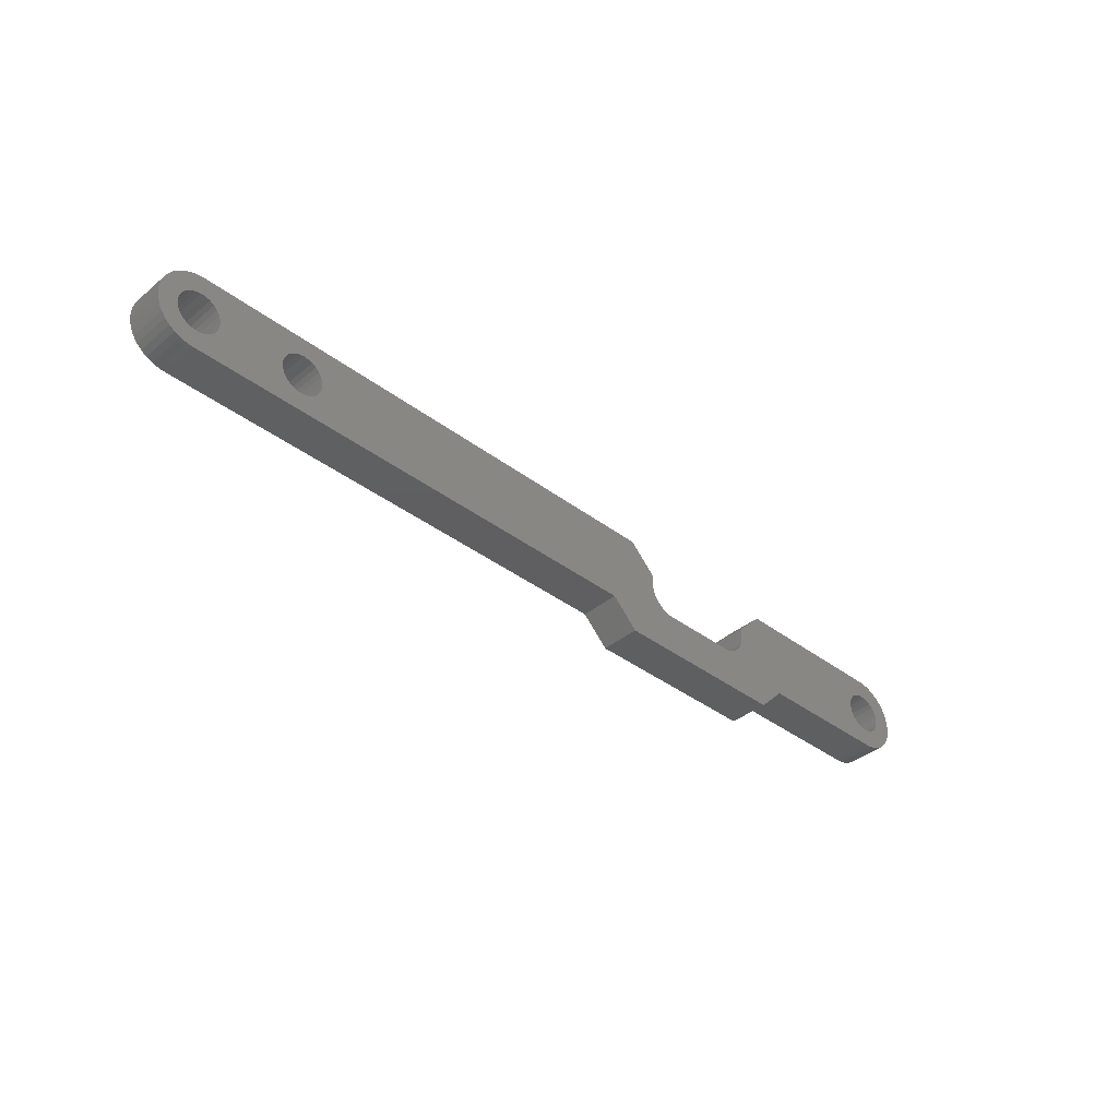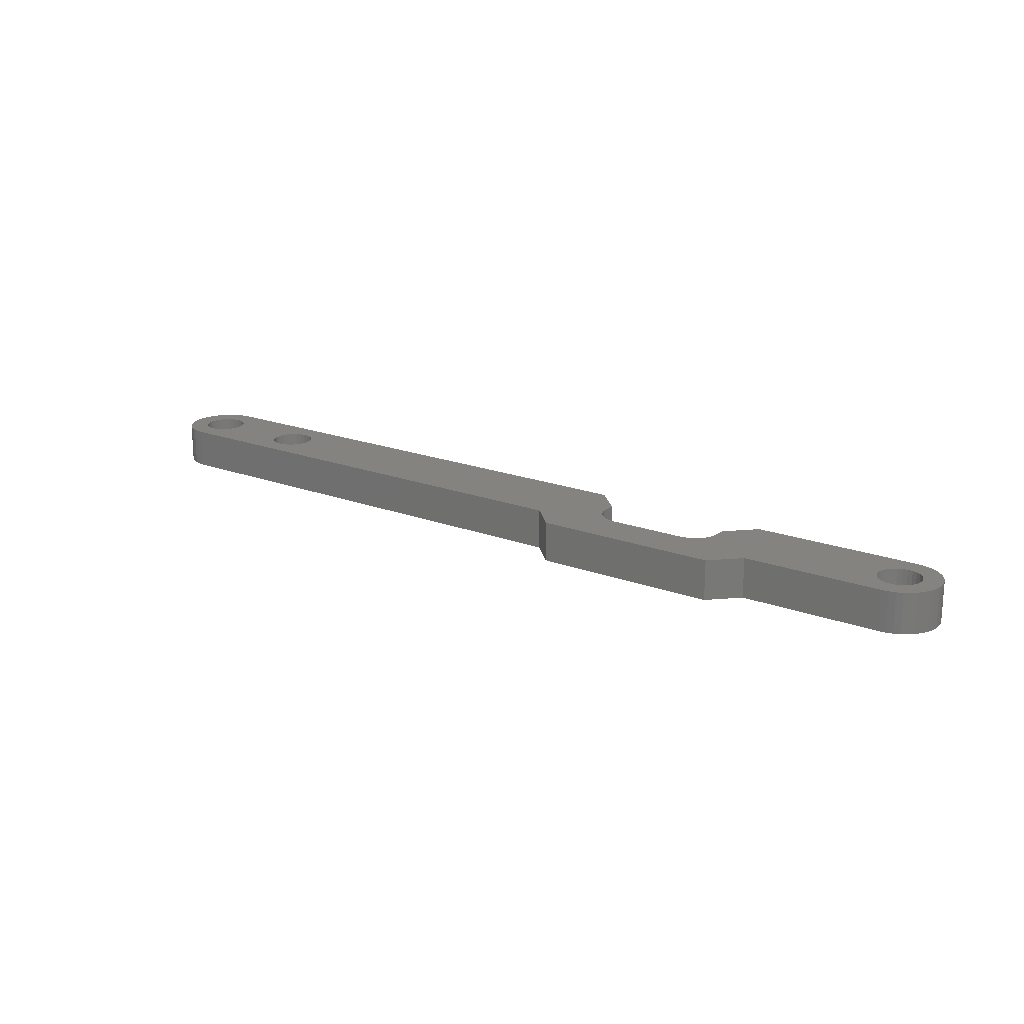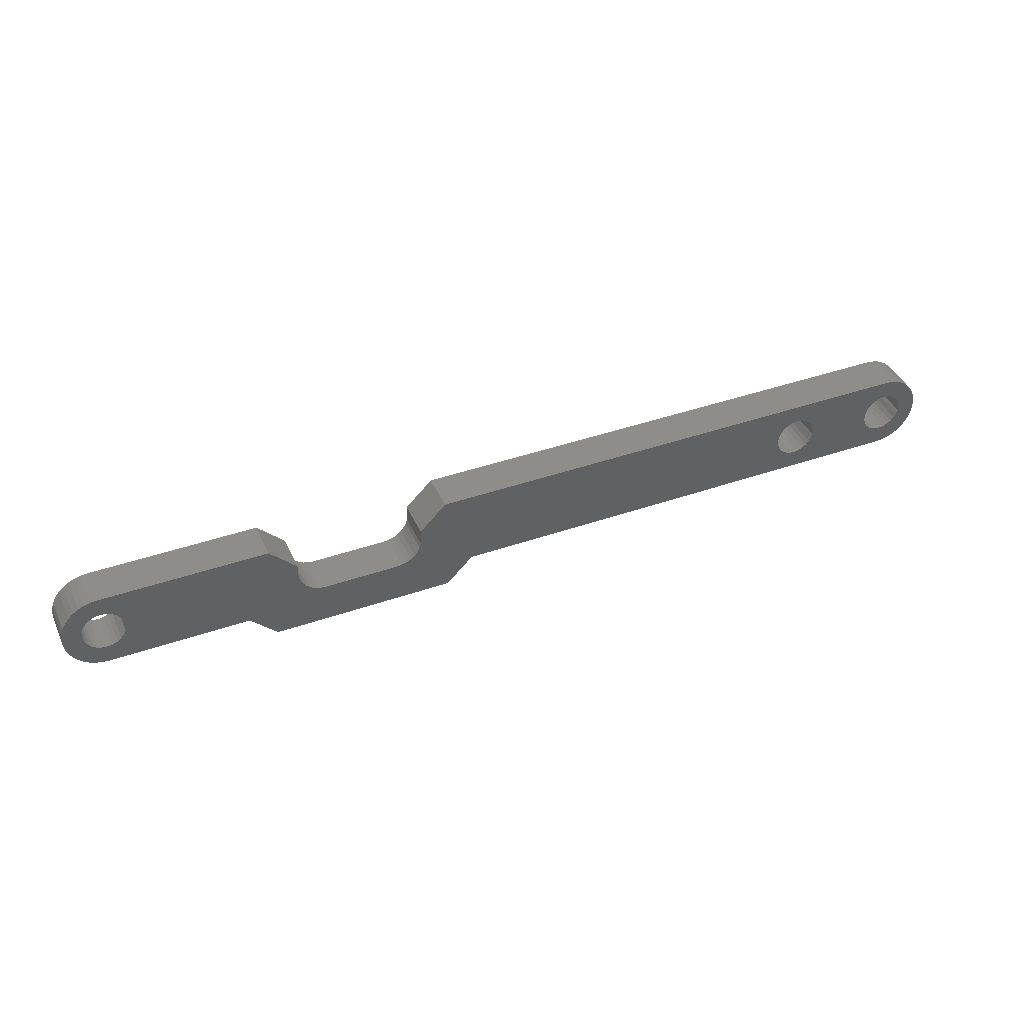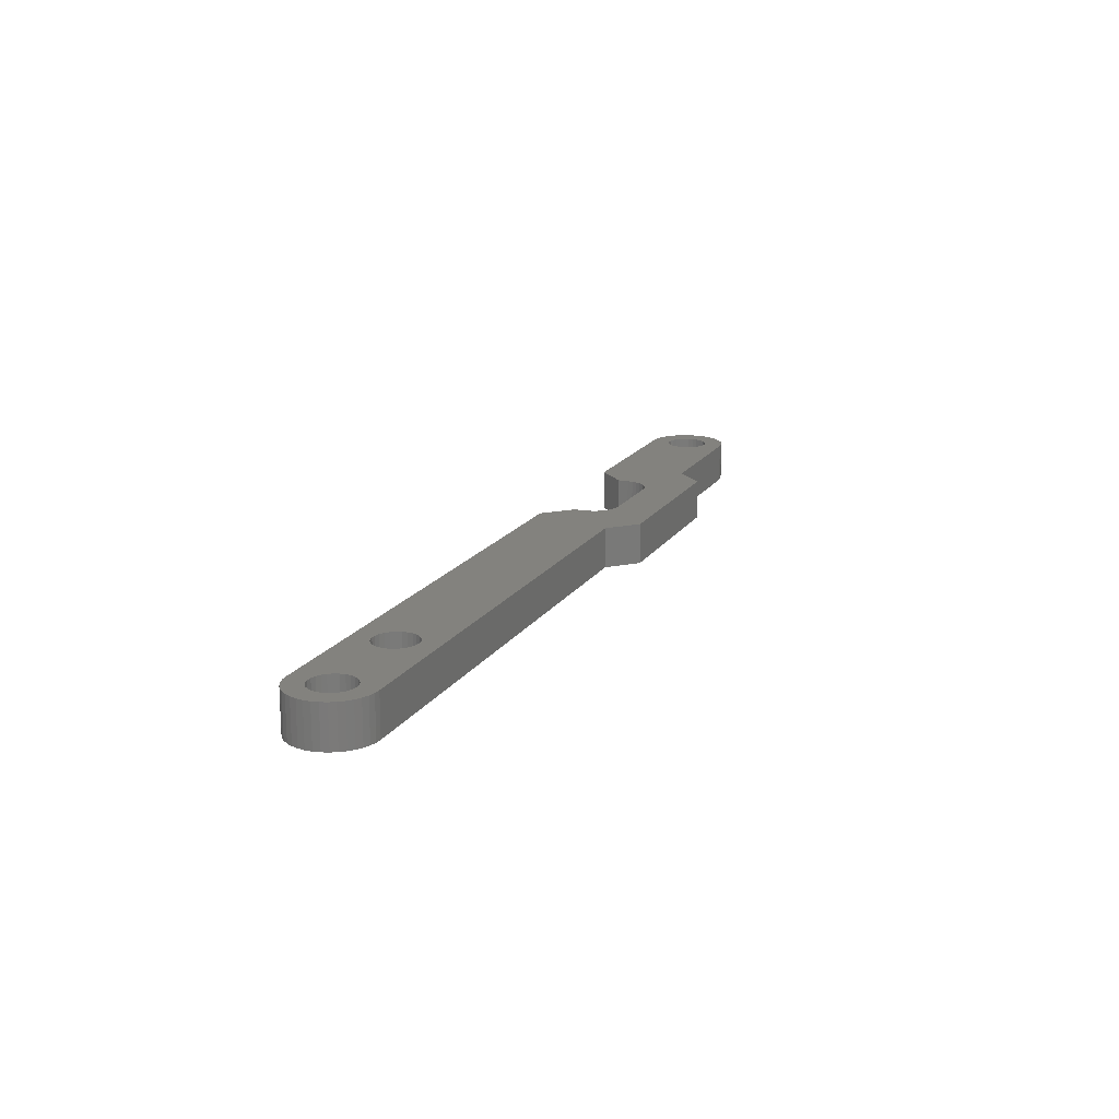
<metadata>
{"format":"stl","ext":"stl","renderer":"f3d","projection":"perspective","resolution":1024,"background":"white","views":[{"elev":-38.3,"azim":-43.7,"up":"+Y"},{"elev":19.2,"azim":35.6,"up":"+Z"},{"elev":41.3,"azim":157.0,"up":"+Y"},{"elev":16.8,"azim":-68.0,"up":"+Z"}]}
</metadata>
<code>
# stl→obj: 294 verts, 596 faces
v 81.92 4.763 4.763
v 81.92 4.763 0
v 78.74 1.587 4.763
v 78.74 1.587 0
v 101.6 4.763 4.763
v 101.6 4.763 0
v 100.9 2.403 4.763
v 100.3 2.172 4.763
v 99.88 1.824 4.763
v 99.5 1.378 4.763
v 99.24 0.8579 4.763
v 78.74 0.3175 4.763
v 99.11 0.2912 4.763
v 99.11 -0.2912 4.763
v 78.68 -0.3019 4.763
v 99.24 -0.8579 4.763
v 78.5 -0.8975 4.763
v 99.5 -1.378 4.763
v 78.2 -1.446 4.763
v 99.88 -1.824 4.763
v 77.81 -1.928 4.763
v 100.3 -2.172 4.763
v 77.33 -2.322 4.763
v 100.9 -2.403 4.763
v 76.78 -2.616 4.763
v 76.18 -2.796 4.763
v 85.09 -4.763 4.763
v 75.56 -2.857 4.763
v 66.67 -2.857 4.763
v 57.15 -4.763 4.763
v 66.06 -2.796 4.763
v 65.46 -2.616 4.763
v 64.91 -2.322 4.763
v 14.2 -2.012 4.763
v 13.69 -2.303 4.763
v 13.14 -2.47 4.763
v 0 -4.763 4.763
v 12.55 -2.504 4.763
v -2.267 -4.188 4.763
v -2.925 -3.758 4.763
v -1.546 -4.504 4.763
v -0.7839 -4.698 4.763
v 81.92 -7.938 4.763
v 60.33 -7.938 4.763
v 64.43 -1.928 4.763
v 14.62 -1.612 4.763
v 64.04 -1.446 4.763
v 14.94 -1.126 4.763
v 63.74 -0.8975 4.763
v 15.14 -0.5784 4.763
v 63.56 -0.3019 4.763
v 15.21 3.072e-16 4.763
v 63.5 0.3175 4.763
v 15.14 0.5784 4.763
v 63.5 1.587 4.763
v 14.94 1.126 4.763
v 14.62 1.612 4.763
v 60.33 4.763 4.763
v 13.69 2.303 4.763
v 13.14 2.47 4.763
v 0 4.763 4.763
v 12.55 2.504 4.763
v -2.267 4.188 4.763
v -2.925 3.758 4.763
v -3.504 3.226 4.763
v 0.4356 2.47 4.763
v 11.98 2.403 4.763
v 0.9935 2.303 4.763
v 11.45 2.172 4.763
v 1.498 2.012 4.763
v 10.98 1.824 4.763
v 1.921 1.612 4.763
v 10.6 1.378 4.763
v 2.241 1.126 4.763
v 10.34 0.8579 4.763
v 2.441 0.5784 4.763
v 10.21 0.2912 4.763
v 2.508 3.072e-16 4.763
v 10.21 -0.2912 4.763
v 2.441 -0.5784 4.763
v 10.34 -0.8579 4.763
v 2.241 -1.126 4.763
v 10.6 -1.378 4.763
v 1.921 -1.612 4.763
v 10.98 -1.824 4.763
v 1.498 -2.012 4.763
v 11.45 -2.172 4.763
v 0.9935 -2.303 4.763
v 11.98 -2.403 4.763
v 0.4356 -2.47 4.763
v -3.504 -3.226 4.763
v -0.7839 4.698 4.763
v -1.546 4.504 4.763
v -0.1458 2.504 4.763
v -3.987 2.605 4.763
v -0.7194 2.403 4.763
v -1.254 2.172 4.763
v -4.361 1.913 4.763
v -1.721 1.824 4.763
v -2.096 1.378 4.763
v -4.617 1.169 4.763
v -2.357 0.8579 4.763
v -4.746 0.3933 4.763
v -2.491 0.2912 4.763
v -4.746 -0.3933 4.763
v -2.491 -0.2912 4.763
v -2.357 -0.8579 4.763
v -4.617 -1.169 4.763
v -2.096 -1.378 4.763
v -4.361 -1.913 4.763
v -1.721 -1.824 4.763
v -1.254 -2.172 4.763
v -3.987 -2.605 4.763
v -0.7194 -2.403 4.763
v -0.1458 -2.504 4.763
v 101.6 -4.763 4.763
v 103.1 -4.504 4.763
v 102.4 -4.698 4.763
v 103.9 -4.188 4.763
v 104.5 -3.758 4.763
v 101.5 -2.504 4.763
v 105.1 -3.226 4.763
v 105.6 -2.605 4.763
v 102 -2.47 4.763
v 102.6 -2.303 4.763
v 106 -1.913 4.763
v 103.1 -2.012 4.763
v 103.5 -1.612 4.763
v 106.2 -1.169 4.763
v 103.8 -1.126 4.763
v 104 -0.5784 4.763
v 106.3 -0.3933 4.763
v 104.1 3.072e-16 4.763
v 106.3 0.3933 4.763
v 104 0.5784 4.763
v 106.2 1.169 4.763
v 103.8 1.126 4.763
v 103.5 1.612 4.763
v 106 1.913 4.763
v 103.1 2.012 4.763
v 102.6 2.303 4.763
v 105.6 2.605 4.763
v 102 2.47 4.763
v 101.5 2.504 4.763
v 105.1 3.226 4.763
v 104.5 3.758 4.763
v 103.9 4.188 4.763
v 103.1 4.504 4.763
v 102.4 4.698 4.763
v 14.2 2.012 4.763
v 60.33 4.763 0
v 63.5 1.587 0
v 63.5 0.3175 0
v 75.56 -2.857 0
v 76.18 -2.796 0
v 76.78 -2.616 0
v 77.33 -2.322 0
v 77.81 -1.928 0
v 78.2 -1.446 0
v 78.5 -0.8975 0
v 78.68 -0.3019 0
v 78.74 0.3175 0
v 63.56 -0.3019 0
v 63.74 -0.8975 0
v 64.04 -1.446 0
v 64.43 -1.928 0
v 64.91 -2.322 0
v 65.46 -2.616 0
v 66.06 -2.796 0
v 66.67 -2.857 0
v 85.09 -4.763 0
v 81.92 -7.938 0
v 60.33 -7.938 0
v 57.15 -4.763 0
v 101.6 -4.763 0
v 0 -4.763 0
v 100.9 2.403 0
v 101.5 2.504 0
v 104.5 3.758 0
v 103.9 4.188 0
v 103.1 4.504 0
v 102.4 4.698 0
v 105.1 3.226 0
v 105.6 2.605 0
v 102 2.47 0
v 102.6 2.303 0
v 106 1.913 0
v 103.1 2.012 0
v 103.5 1.612 0
v 106.2 1.169 0
v 103.8 1.126 0
v 104 0.5784 0
v 106.3 0.3933 0
v 104.1 3.072e-16 0
v 106.3 -0.3933 0
v 104 -0.5784 0
v 106.2 -1.169 0
v 103.8 -1.126 0
v 103.5 -1.612 0
v 106 -1.913 0
v 103.1 -2.012 0
v 102.6 -2.303 0
v 105.6 -2.605 0
v 102 -2.47 0
v 101.5 -2.504 0
v 105.1 -3.226 0
v 104.5 -3.758 0
v 103.9 -4.188 0
v 103.1 -4.504 0
v 102.4 -4.698 0
v 100.9 -2.403 0
v 100.3 -2.172 0
v 99.88 -1.824 0
v 99.5 -1.378 0
v 99.24 -0.8579 0
v 99.11 -0.2912 0
v 99.11 0.2912 0
v 99.24 0.8579 0
v 13.14 -2.47 0
v 12.55 -2.504 0
v -2.267 -4.188 0
v -1.546 -4.504 0
v -0.7839 -4.698 0
v -2.925 -3.758 0
v -3.504 -3.226 0
v 0.4356 -2.47 0
v -0.1458 -2.504 0
v 11.98 -2.403 0
v 0.9935 -2.303 0
v 11.45 -2.172 0
v 1.498 -2.012 0
v 10.98 -1.824 0
v 1.921 -1.612 0
v 10.6 -1.378 0
v 2.241 -1.126 0
v 10.34 -0.8579 0
v 2.441 -0.5784 0
v 10.21 -0.2912 0
v 2.508 3.072e-16 0
v 10.21 0.2912 0
v 2.441 0.5784 0
v 10.34 0.8579 0
v 2.241 1.126 0
v 10.6 1.378 0
v 1.921 1.612 0
v 10.98 1.824 0
v 1.498 2.012 0
v 11.45 2.172 0
v 0.9935 2.303 0
v 11.98 2.403 0
v 0.4356 2.47 0
v 12.55 2.504 0
v -3.504 3.226 0
v -2.925 3.758 0
v -2.267 4.188 0
v 0 4.763 0
v 13.14 2.47 0
v 13.69 2.303 0
v 14.2 2.012 0
v 14.62 1.612 0
v -3.987 -2.605 0
v -0.7194 -2.403 0
v -1.254 -2.172 0
v -4.361 -1.913 0
v -1.721 -1.824 0
v -2.096 -1.378 0
v -4.617 -1.169 0
v -2.357 -0.8579 0
v -4.746 -0.3933 0
v -2.491 -0.2912 0
v -2.491 0.2912 0
v -4.746 0.3933 0
v -2.357 0.8579 0
v -4.617 1.169 0
v -2.096 1.378 0
v -4.361 1.913 0
v -1.721 1.824 0
v -1.254 2.172 0
v -3.987 2.605 0
v -0.7194 2.403 0
v -0.1458 2.504 0
v -1.546 4.504 0
v -0.7839 4.698 0
v 15.14 0.5784 0
v 15.21 3.072e-16 0
v 15.14 -0.5784 0
v 14.94 -1.126 0
v 14.62 -1.612 0
v 14.2 -2.012 0
v 13.69 -2.303 0
v 99.5 1.378 0
v 99.88 1.824 0
v 100.3 2.172 0
v 14.94 1.126 0
f 1 2 3
f 3 2 4
f 1 5 2
f 2 5 6
f 3 7 1
f 3 8 7
f 3 9 8
f 3 10 9
f 3 11 10
f 3 12 11
f 11 12 13
f 13 12 14
f 14 12 15
f 16 15 17
f 18 17 19
f 20 19 21
f 22 21 23
f 24 23 25
f 26 24 25
f 26 27 24
f 26 28 27
f 27 28 29
f 30 29 31
f 32 30 31
f 32 33 30
f 30 33 34
f 35 30 34
f 35 36 30
f 30 36 37
f 37 36 38
f 39 38 40
f 39 37 38
f 39 41 37
f 37 41 42
f 14 15 16
f 16 17 18
f 18 19 20
f 20 21 22
f 22 23 24
f 27 29 30
f 43 30 44
f 43 27 30
f 33 45 34
f 34 45 46
f 46 45 47
f 48 47 49
f 50 49 51
f 52 51 53
f 54 53 55
f 56 55 57
f 56 54 55
f 46 47 48
f 48 49 50
f 50 51 52
f 52 53 54
f 58 59 55
f 58 60 59
f 58 61 60
f 60 61 62
f 62 61 63
f 64 62 63
f 64 65 62
f 62 65 66
f 67 66 68
f 69 68 70
f 71 70 72
f 73 72 74
f 75 74 76
f 77 76 78
f 79 78 80
f 81 80 82
f 83 82 84
f 85 84 86
f 87 86 88
f 89 88 90
f 38 90 91
f 40 38 91
f 92 93 61
f 61 93 63
f 66 65 94
f 94 65 95
f 96 95 97
f 96 94 95
f 95 98 97
f 97 98 99
f 99 98 100
f 100 98 101
f 102 101 103
f 104 103 105
f 106 105 107
f 106 104 105
f 100 101 102
f 102 103 104
f 105 108 107
f 107 108 109
f 109 108 110
f 111 110 112
f 111 109 110
f 110 113 112
f 112 113 114
f 114 113 115
f 115 113 91
f 90 115 91
f 116 117 27
f 116 118 117
f 117 119 27
f 27 119 120
f 121 120 122
f 123 121 122
f 123 124 121
f 123 125 124
f 123 126 125
f 125 126 127
f 127 126 128
f 128 126 129
f 130 129 131
f 130 128 129
f 27 120 121
f 24 27 121
f 129 132 131
f 131 132 133
f 133 132 134
f 135 134 136
f 137 136 138
f 137 135 136
f 133 134 135
f 136 139 138
f 138 139 140
f 140 139 141
f 141 139 142
f 143 142 144
f 143 141 142
f 142 145 144
f 144 145 146
f 1 146 147
f 5 147 148
f 149 5 148
f 144 146 1
f 7 144 1
f 1 147 5
f 38 89 90
f 89 87 88
f 87 85 86
f 85 83 84
f 83 81 82
f 81 79 80
f 79 77 78
f 77 75 76
f 75 73 74
f 73 71 72
f 71 69 70
f 69 67 68
f 67 62 66
f 59 150 55
f 55 150 57
f 151 58 152
f 152 58 55
f 55 53 152
f 152 53 153
f 28 26 154
f 154 26 155
f 155 26 25
f 156 25 23
f 157 23 158
f 157 156 23
f 155 25 156
f 23 21 158
f 158 21 159
f 159 21 19
f 17 159 19
f 17 160 159
f 17 15 160
f 160 15 161
f 161 15 12
f 162 161 12
f 4 162 3
f 3 162 12
f 53 51 153
f 153 51 163
f 163 51 49
f 164 49 47
f 165 47 166
f 165 164 47
f 163 49 164
f 47 45 166
f 166 45 167
f 167 45 33
f 32 167 33
f 32 168 167
f 32 31 168
f 168 31 169
f 169 31 29
f 170 169 29
f 154 170 28
f 28 170 29
f 171 27 172
f 172 27 43
f 43 44 172
f 172 44 173
f 173 44 174
f 174 44 30
f 171 175 27
f 27 175 116
f 30 37 174
f 174 37 176
f 2 177 4
f 2 178 177
f 2 179 178
f 2 180 179
f 2 6 180
f 180 6 181
f 181 6 182
f 179 183 178
f 178 183 184
f 185 184 186
f 185 178 184
f 184 187 186
f 186 187 188
f 188 187 189
f 189 187 190
f 191 190 192
f 191 189 190
f 190 193 192
f 192 193 194
f 194 193 195
f 196 195 197
f 198 197 199
f 198 196 197
f 194 195 196
f 197 200 199
f 199 200 201
f 201 200 202
f 202 200 203
f 204 203 205
f 204 202 203
f 203 206 205
f 205 206 207
f 171 207 208
f 209 171 208
f 209 175 171
f 209 210 175
f 205 207 171
f 211 171 155
f 156 211 155
f 156 157 211
f 211 157 212
f 212 157 158
f 213 158 159
f 214 159 160
f 215 160 161
f 216 161 162
f 217 162 218
f 217 216 162
f 172 173 171
f 171 173 174
f 154 174 170
f 154 171 174
f 154 155 171
f 176 219 174
f 176 220 219
f 176 221 220
f 176 222 221
f 176 223 222
f 221 224 220
f 220 224 225
f 226 225 227
f 226 220 225
f 226 228 220
f 226 229 228
f 228 229 230
f 230 229 231
f 232 231 233
f 234 233 235
f 236 235 237
f 238 237 239
f 240 239 241
f 242 241 243
f 244 243 245
f 246 245 247
f 248 247 249
f 250 249 251
f 252 251 253
f 254 252 253
f 254 255 252
f 252 255 256
f 257 256 151
f 258 151 152
f 259 152 260
f 259 258 152
f 225 261 227
f 227 261 262
f 262 261 263
f 263 261 264
f 265 264 266
f 265 263 264
f 264 267 266
f 266 267 268
f 268 267 269
f 270 269 271
f 270 268 269
f 269 272 271
f 271 272 273
f 273 272 274
f 275 274 276
f 277 276 278
f 277 275 276
f 273 274 275
f 276 279 278
f 278 279 280
f 280 279 281
f 281 279 253
f 251 281 253
f 255 282 256
f 256 282 283
f 252 256 257
f 257 151 258
f 153 284 152
f 153 285 284
f 153 163 285
f 285 163 286
f 286 163 164
f 287 164 165
f 288 165 166
f 289 166 167
f 174 167 168
f 169 174 168
f 169 170 174
f 286 164 287
f 287 165 288
f 288 166 289
f 289 167 174
f 290 174 219
f 290 289 174
f 212 158 213
f 213 159 214
f 214 160 215
f 215 161 216
f 162 4 218
f 218 4 291
f 291 4 292
f 292 4 293
f 293 4 177
f 238 239 240
f 240 241 242
f 242 243 244
f 244 245 246
f 246 247 248
f 248 249 250
f 230 231 232
f 232 233 234
f 234 235 236
f 236 237 238
f 211 205 171
f 284 294 152
f 152 294 260
f 252 250 251
f 54 284 52
f 54 294 284
f 54 56 294
f 294 56 260
f 260 56 57
f 259 57 150
f 258 150 59
f 257 59 60
f 252 60 62
f 250 62 67
f 248 67 69
f 246 69 71
f 244 71 73
f 242 73 75
f 240 75 77
f 238 77 79
f 236 79 81
f 234 81 83
f 232 83 85
f 230 85 87
f 228 87 89
f 220 89 38
f 219 38 36
f 290 36 35
f 289 35 34
f 288 34 46
f 287 46 48
f 286 48 50
f 285 50 52
f 284 285 52
f 260 57 259
f 259 150 258
f 258 59 257
f 257 60 252
f 252 62 250
f 250 67 248
f 248 69 246
f 246 71 244
f 244 73 242
f 242 75 240
f 240 77 238
f 238 79 236
f 236 81 234
f 234 83 232
f 232 85 230
f 230 87 228
f 228 89 220
f 220 38 219
f 219 36 290
f 290 35 289
f 289 34 288
f 288 46 287
f 287 48 286
f 286 50 285
f 135 192 133
f 135 191 192
f 135 137 191
f 191 137 189
f 189 137 138
f 188 138 140
f 186 140 141
f 185 141 143
f 178 143 144
f 177 144 7
f 293 7 8
f 292 8 9
f 291 9 10
f 218 10 11
f 217 11 13
f 216 13 14
f 215 14 16
f 214 16 18
f 213 18 20
f 212 20 22
f 211 22 24
f 205 24 121
f 204 121 124
f 202 124 125
f 201 125 127
f 199 127 128
f 198 128 130
f 196 130 131
f 194 131 133
f 192 194 133
f 189 138 188
f 188 140 186
f 186 141 185
f 185 143 178
f 178 144 177
f 177 7 293
f 293 8 292
f 292 9 291
f 291 10 218
f 218 11 217
f 217 13 216
f 216 14 215
f 215 16 214
f 214 18 213
f 213 20 212
f 212 22 211
f 211 24 205
f 205 121 204
f 204 124 202
f 202 125 201
f 201 127 199
f 199 128 198
f 198 130 196
f 196 131 194
f 76 241 78
f 76 243 241
f 76 74 243
f 243 74 245
f 245 74 72
f 247 72 70
f 249 70 68
f 251 68 66
f 281 66 94
f 280 94 96
f 278 96 97
f 277 97 99
f 275 99 100
f 273 100 102
f 271 102 104
f 270 104 106
f 268 106 107
f 266 107 109
f 265 109 111
f 263 111 112
f 262 112 114
f 227 114 115
f 226 115 90
f 229 90 88
f 231 88 86
f 233 86 84
f 235 84 82
f 237 82 80
f 239 80 78
f 241 239 78
f 245 72 247
f 247 70 249
f 249 68 251
f 251 66 281
f 281 94 280
f 280 96 278
f 278 97 277
f 277 99 275
f 275 100 273
f 273 102 271
f 271 104 270
f 270 106 268
f 268 107 266
f 266 109 265
f 265 111 263
f 263 112 262
f 262 114 227
f 227 115 226
f 226 90 229
f 229 88 231
f 231 86 233
f 233 84 235
f 235 82 237
f 237 80 239
f 116 175 118
f 118 175 210
f 209 118 210
f 209 117 118
f 209 208 117
f 117 208 119
f 119 208 207
f 120 207 206
f 122 206 203
f 123 203 200
f 126 200 197
f 129 197 195
f 132 195 193
f 134 193 190
f 136 190 187
f 139 187 184
f 142 184 183
f 145 183 179
f 146 179 180
f 147 180 181
f 148 181 182
f 149 182 6
f 5 149 6
f 119 207 120
f 120 206 122
f 122 203 123
f 123 200 126
f 126 197 129
f 129 195 132
f 132 193 134
f 134 190 136
f 136 187 139
f 139 184 142
f 142 183 145
f 145 179 146
f 146 180 147
f 147 181 148
f 148 182 149
f 61 256 92
f 92 256 283
f 282 92 283
f 282 93 92
f 282 255 93
f 93 255 63
f 63 255 254
f 64 254 253
f 65 253 279
f 95 279 276
f 98 276 274
f 101 274 272
f 103 272 269
f 105 269 267
f 108 267 264
f 110 264 261
f 113 261 225
f 91 225 224
f 40 224 221
f 39 221 222
f 41 222 223
f 42 223 176
f 37 42 176
f 63 254 64
f 64 253 65
f 65 279 95
f 95 276 98
f 98 274 101
f 101 272 103
f 103 269 105
f 105 267 108
f 108 264 110
f 110 261 113
f 113 225 91
f 91 224 40
f 40 221 39
f 39 222 41
f 41 223 42
f 151 256 58
f 58 256 61

</code>
